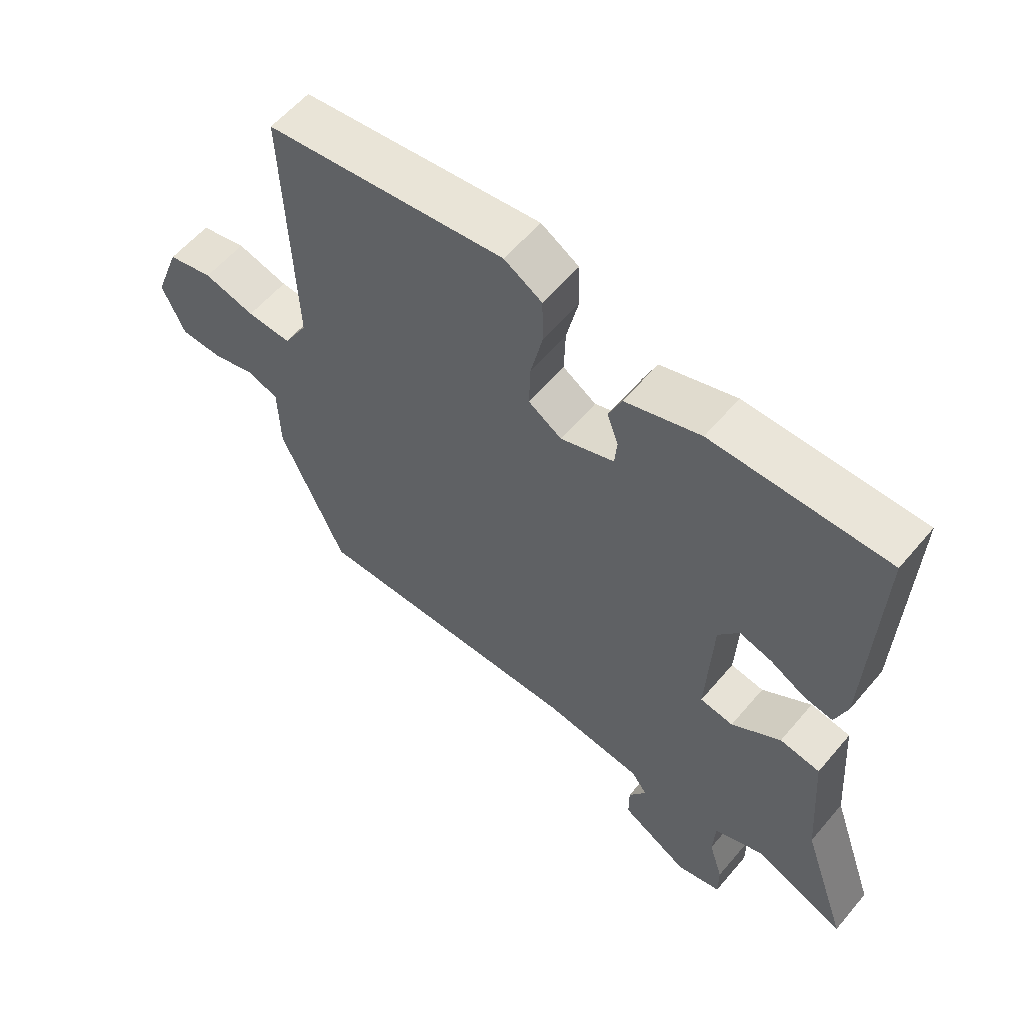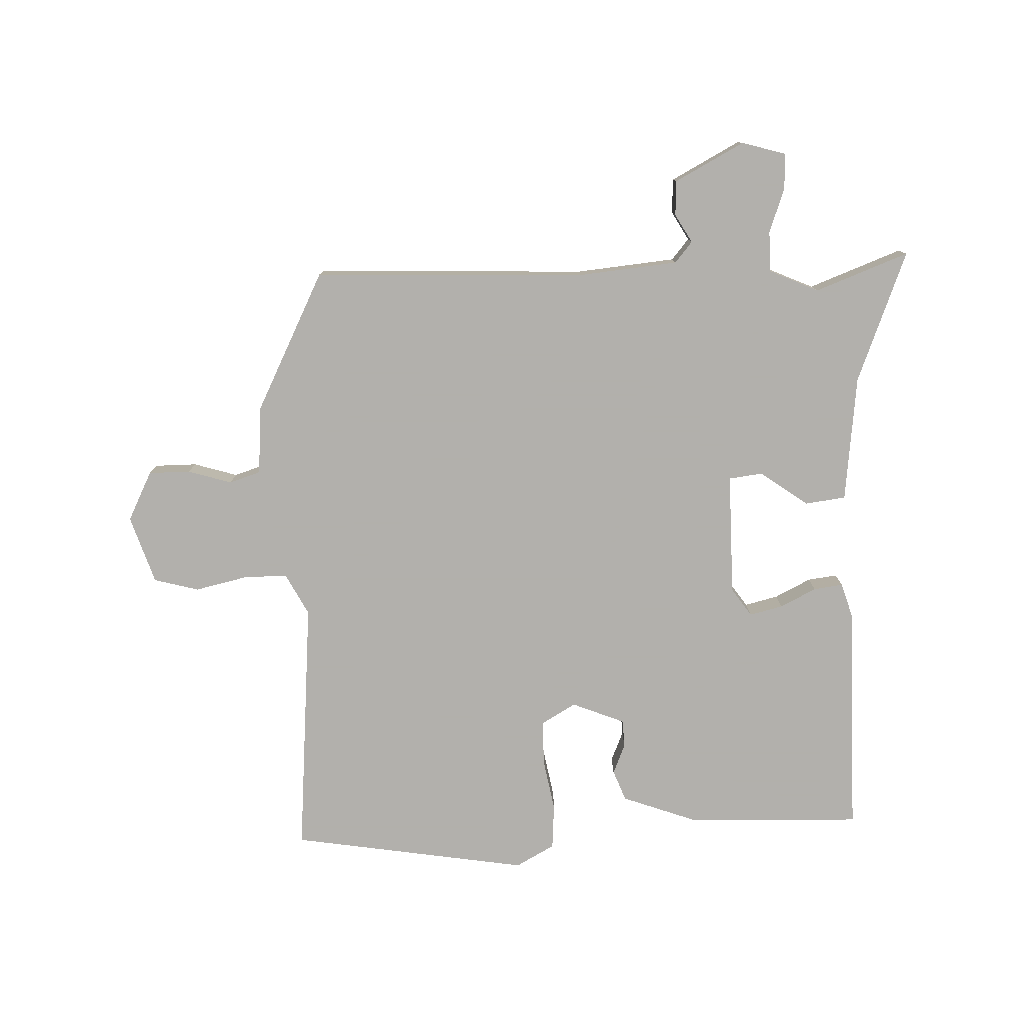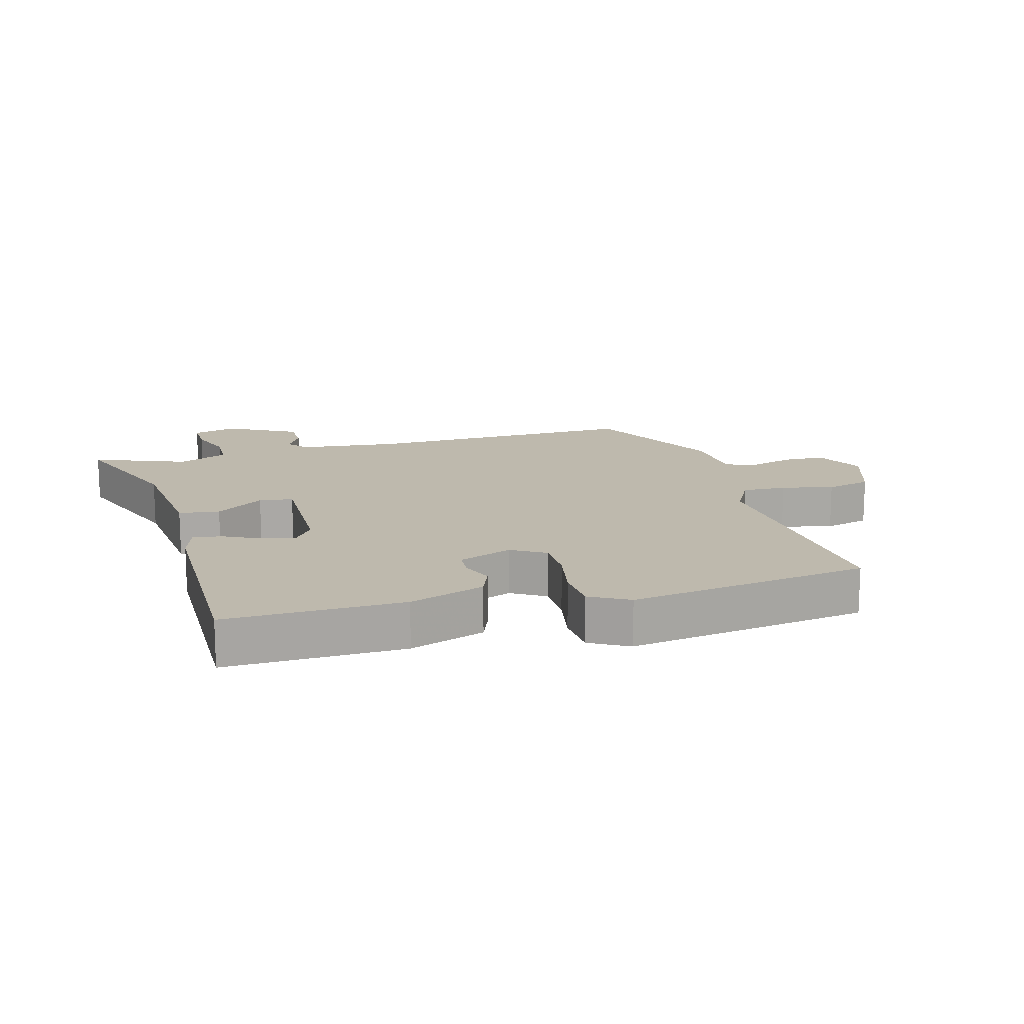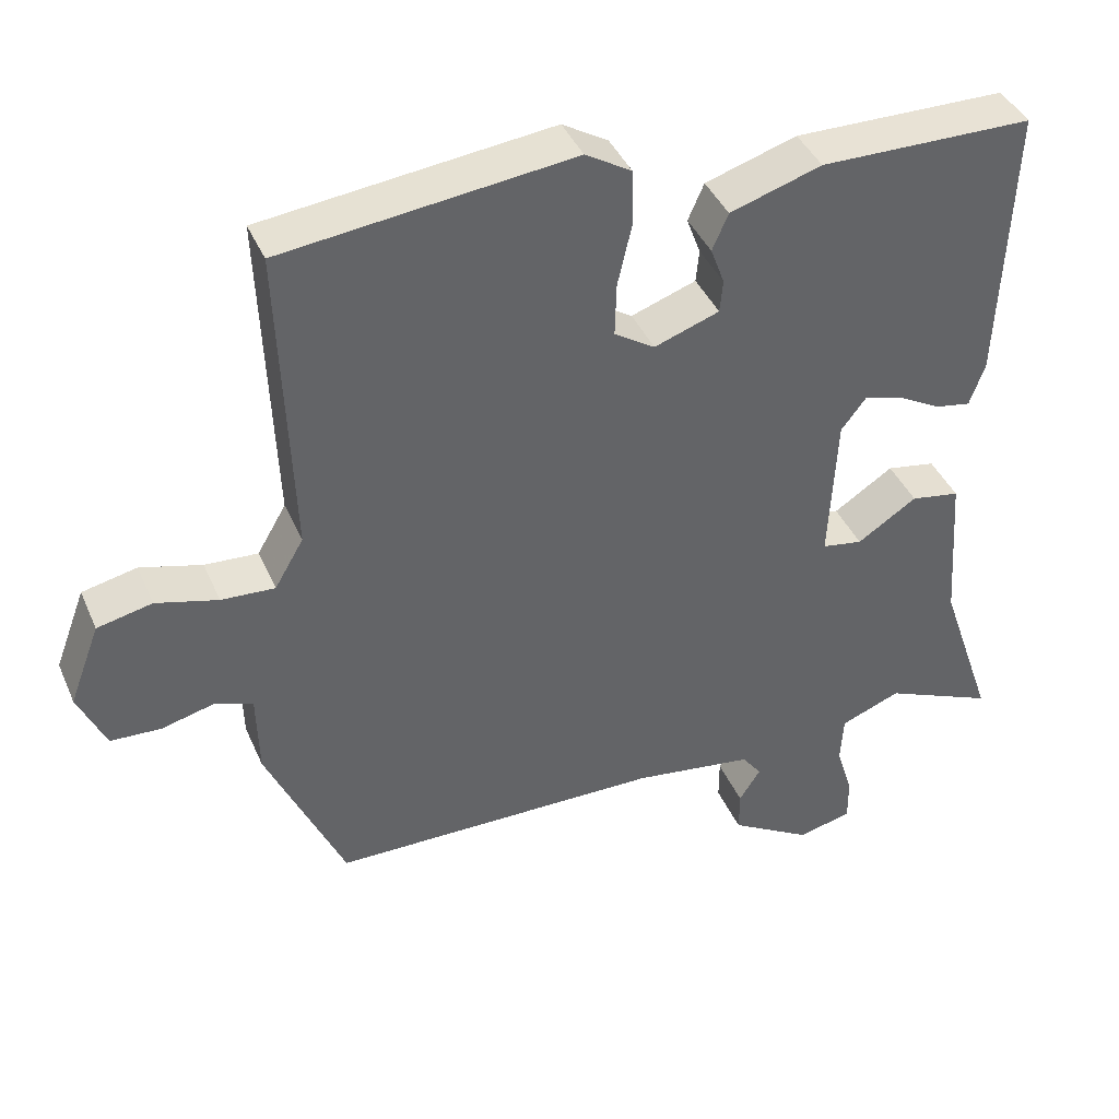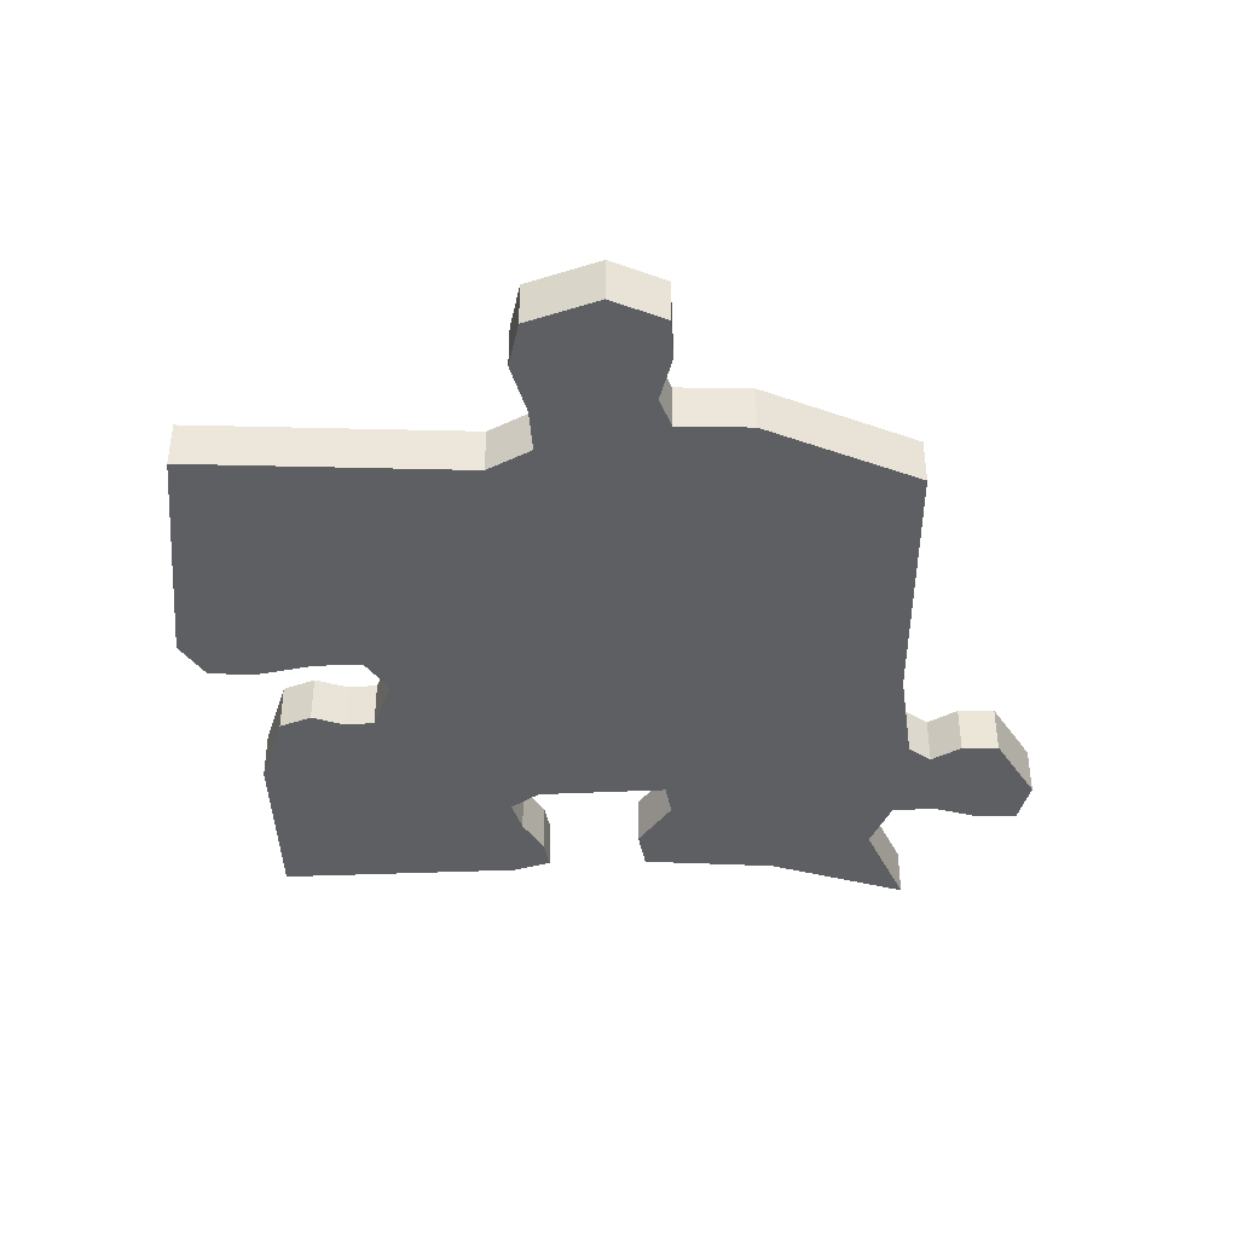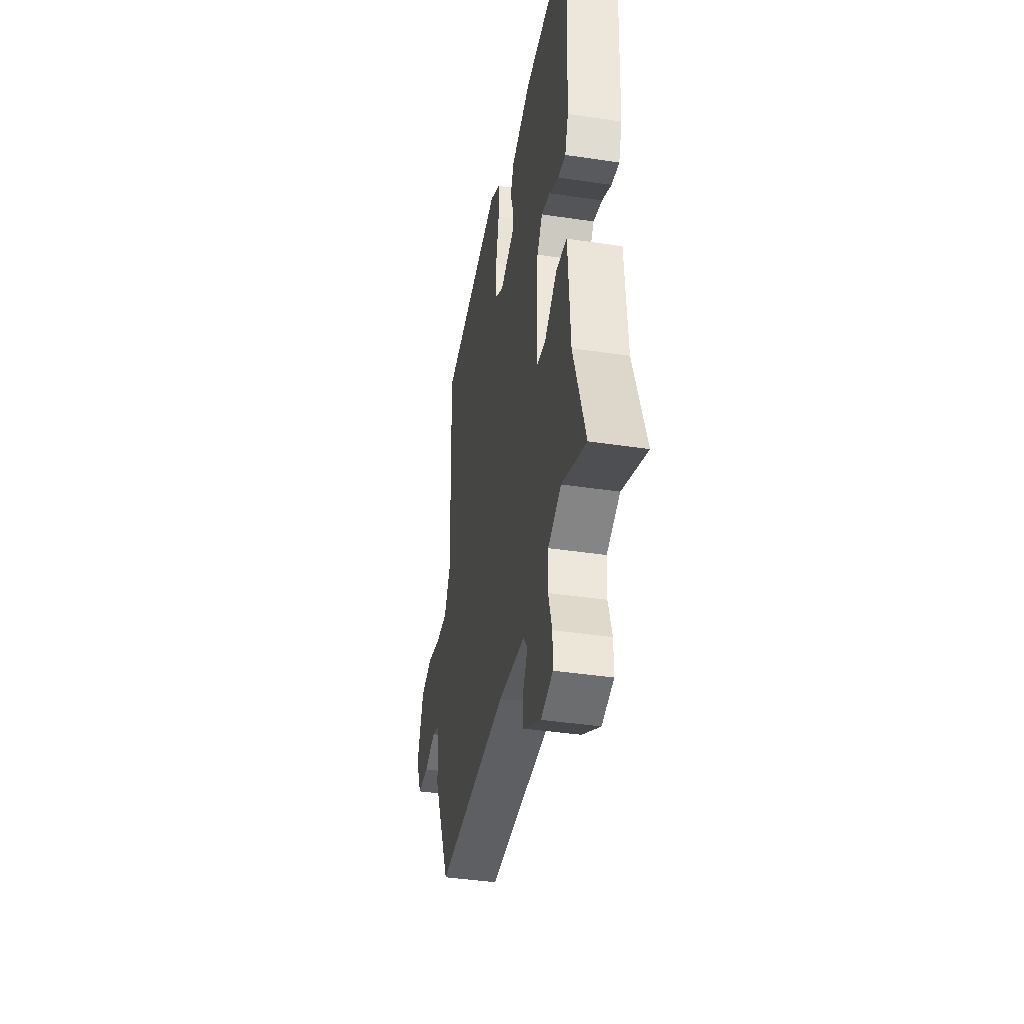
<metadata>
{"format":"obj","ext":"obj","renderer":"f3d","projection":"perspective","resolution":1024,"background":"white","views":[{"elev":58.0,"azim":-140.3,"up":"+Z"},{"elev":-78.6,"azim":179.5,"up":"+Y"},{"elev":15.3,"azim":-17.5,"up":"+Y"},{"elev":40.7,"azim":157.9,"up":"+Z"},{"elev":-39.5,"azim":90.5,"up":"+Y"},{"elev":-40.5,"azim":-100.4,"up":"+Z"}]}
</metadata>
<code>
v 0.441 0.07 -0.494
v 0.008 0.07 -0.497
v -0.149 0.07 -0.519
v -0.175 0.07 -0.553
v -0.147 0.07 -0.597
v -0.147 0.07 -0.652
v -0.254 0.07 -0.715
v -0.325 0.07 -0.698
v -0.325 0.07 -0.641
v -0.303 0.07 -0.57
v -0.307 0.07 -0.506
v -0.386 0.07 -0.475
v -0.531 0.07 -0.537
v -0.459 0.07 -0.326
v -0.445 0.07 -0.125
v -0.381 0.07 -0.114
v -0.303 0.07 -0.165
v -0.25 0.07 -0.156
v -0.26 0.07 0.038
v -0.293 0.07 0.081
v -0.345 0.07 0.066
v -0.401 0.07 0.035
v -0.447 0.07 0.027
v -0.467 0.07 0.083
v -0.483 0.07 0.449
v -0.204 0.07 0.452
v -0.084 0.07 0.414
v -0.063 0.07 0.366
v -0.081 0.07 0.317
v -0.077 0.07 0.274
v 0.008 0.07 0.244
v 0.061 0.07 0.278
v 0.059 0.07 0.348
v 0.04 0.07 0.431
v 0.042 0.07 0.503
v 0.102 0.07 0.539
v 0.482 0.07 0.495
v 0.466 0.07 0.084
v 0.504 0.07 0.019
v 0.574 0.07 0.023
v 0.655 0.07 0.045
v 0.727 0.07 0.029
v 0.767 0.07 -0.077
v 0.731 0.07 -0.157
v 0.665 0.07 -0.16
v 0.595 0.07 -0.142
v 0.546 0.07 -0.16
v 0.543 0.07 -0.268
v 0.441 0 -0.494
v 0.008 0 -0.497
v -0.149 0 -0.519
v -0.175 0 -0.553
v -0.147 0 -0.597
v -0.147 0 -0.652
v -0.254 0 -0.715
v -0.325 0 -0.698
v -0.325 0 -0.641
v -0.303 0 -0.57
v -0.307 0 -0.506
v -0.386 0 -0.475
v -0.531 0 -0.537
v -0.459 0 -0.326
v -0.445 0 -0.125
v -0.381 0 -0.114
v -0.303 0 -0.165
v -0.25 0 -0.156
v -0.26 0 0.038
v -0.293 0 0.081
v -0.345 0 0.066
v -0.401 0 0.035
v -0.447 0 0.027
v -0.467 0 0.083
v -0.483 0 0.449
v -0.204 0 0.452
v -0.084 0 0.414
v -0.063 0 0.366
v -0.081 0 0.317
v -0.077 0 0.274
v 0.008 0 0.244
v 0.061 0 0.278
v 0.059 0 0.348
v 0.04 0 0.431
v 0.042 0 0.503
v 0.102 0 0.539
v 0.482 0 0.495
v 0.466 0 0.084
v 0.504 0 0.019
v 0.574 0 0.023
v 0.655 0 0.045
v 0.727 0 0.029
v 0.767 0 -0.077
v 0.731 0 -0.157
v 0.665 0 -0.16
v 0.595 0 -0.142
v 0.546 0 -0.16
v 0.543 0 -0.268
f 47 48 1 2
f 44 45 46
f 43 44 46
f 42 43 46
f 41 42 46
f 40 41 46
f 39 40 46 47
f 47 2 3
f 39 47 3
f 38 39 3
f 36 37 38
f 35 36 38
f 34 35 38
f 33 34 38
f 32 33 38
f 31 32 38 3
f 27 28 29
f 26 27 29
f 25 26 29
f 24 25 29
f 23 24 29
f 22 23 29
f 21 22 29
f 20 21 29 30
f 19 20 30 31
f 14 15 16 17
f 14 17 18
f 13 14 18
f 12 13 18
f 11 12 18
f 10 11 18
f 8 9 10
f 7 8 10
f 6 7 10
f 5 6 10
f 4 5 10
f 4 10 18
f 18 19 31
f 4 18 31
f 3 4 31
f 50 49 96 95
f 94 93 92
f 94 92 91
f 94 91 90
f 94 90 89
f 94 89 88
f 95 94 88 87
f 51 50 95
f 51 95 87
f 51 87 86
f 86 85 84
f 86 84 83
f 86 83 82
f 86 82 81
f 86 81 80
f 51 86 80 79
f 77 76 75
f 77 75 74
f 77 74 73
f 77 73 72
f 77 72 71
f 77 71 70
f 77 70 69
f 78 77 69 68
f 79 78 68 67
f 65 64 63 62
f 66 65 62
f 66 62 61
f 66 61 60
f 66 60 59
f 66 59 58
f 58 57 56
f 58 56 55
f 58 55 54
f 58 54 53
f 58 53 52
f 66 58 52
f 79 67 66
f 79 66 52
f 79 52 51
f 1 49 50 2
f 2 50 51 3
f 3 51 52 4
f 4 52 53 5
f 5 53 54 6
f 6 54 55 7
f 7 55 56 8
f 8 56 57 9
f 9 57 58 10
f 10 58 59 11
f 11 59 60 12
f 12 60 61 13
f 13 61 62 14
f 14 62 63 15
f 15 63 64 16
f 16 64 65 17
f 17 65 66 18
f 18 66 67 19
f 19 67 68 20
f 20 68 69 21
f 21 69 70 22
f 22 70 71 23
f 23 71 72 24
f 24 72 73 25
f 25 73 74 26
f 26 74 75 27
f 27 75 76 28
f 28 76 77 29
f 29 77 78 30
f 30 78 79 31
f 31 79 80 32
f 32 80 81 33
f 33 81 82 34
f 34 82 83 35
f 35 83 84 36
f 36 84 85 37
f 37 85 86 38
f 38 86 87 39
f 39 87 88 40
f 40 88 89 41
f 41 89 90 42
f 42 90 91 43
f 43 91 92 44
f 44 92 93 45
f 45 93 94 46
f 46 94 95 47
f 47 95 96 48
f 48 96 49 1

</code>
